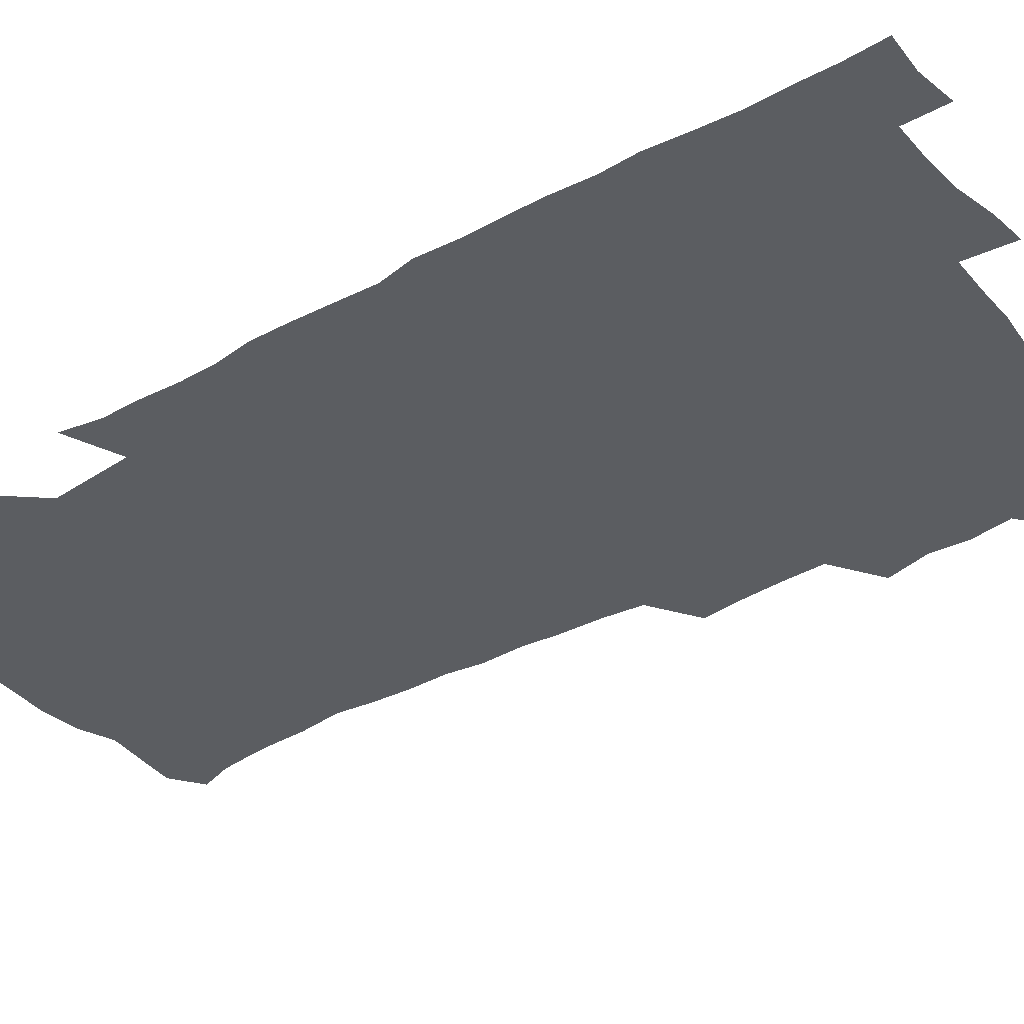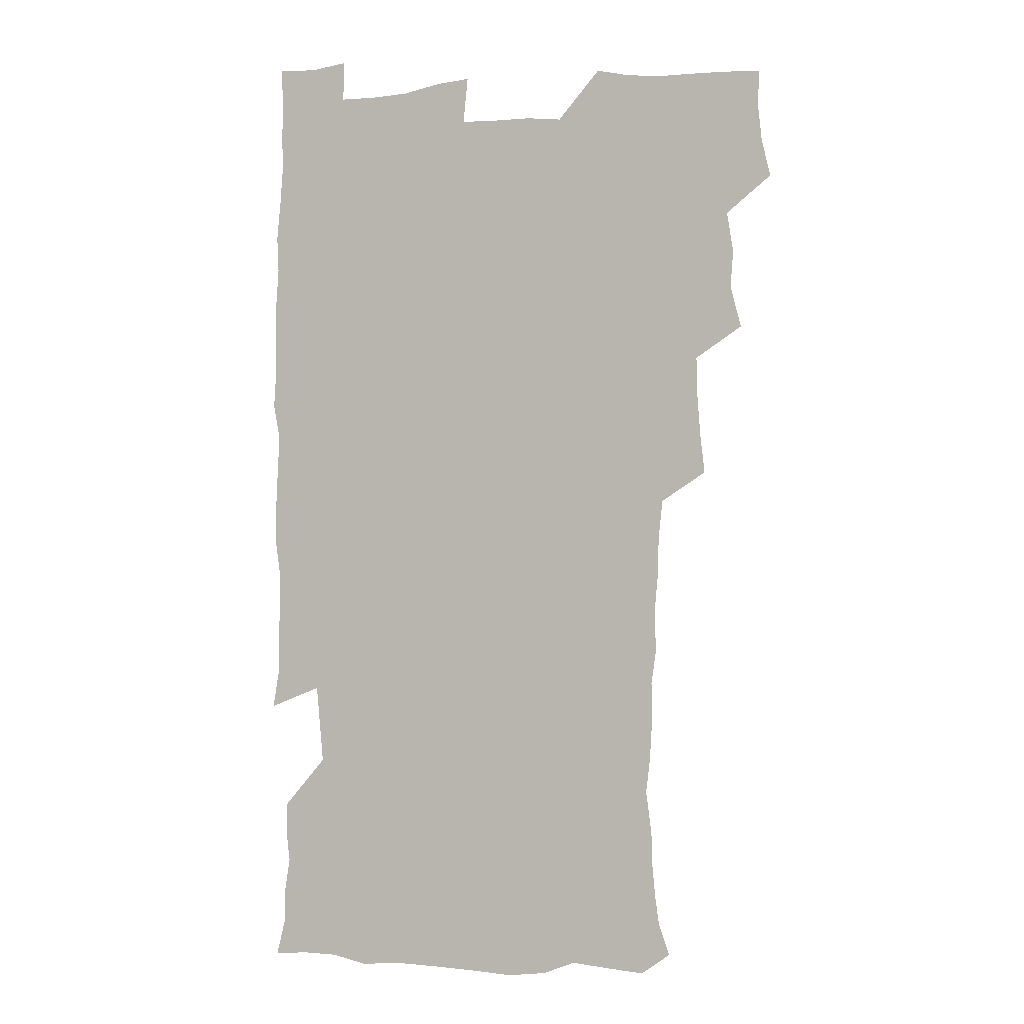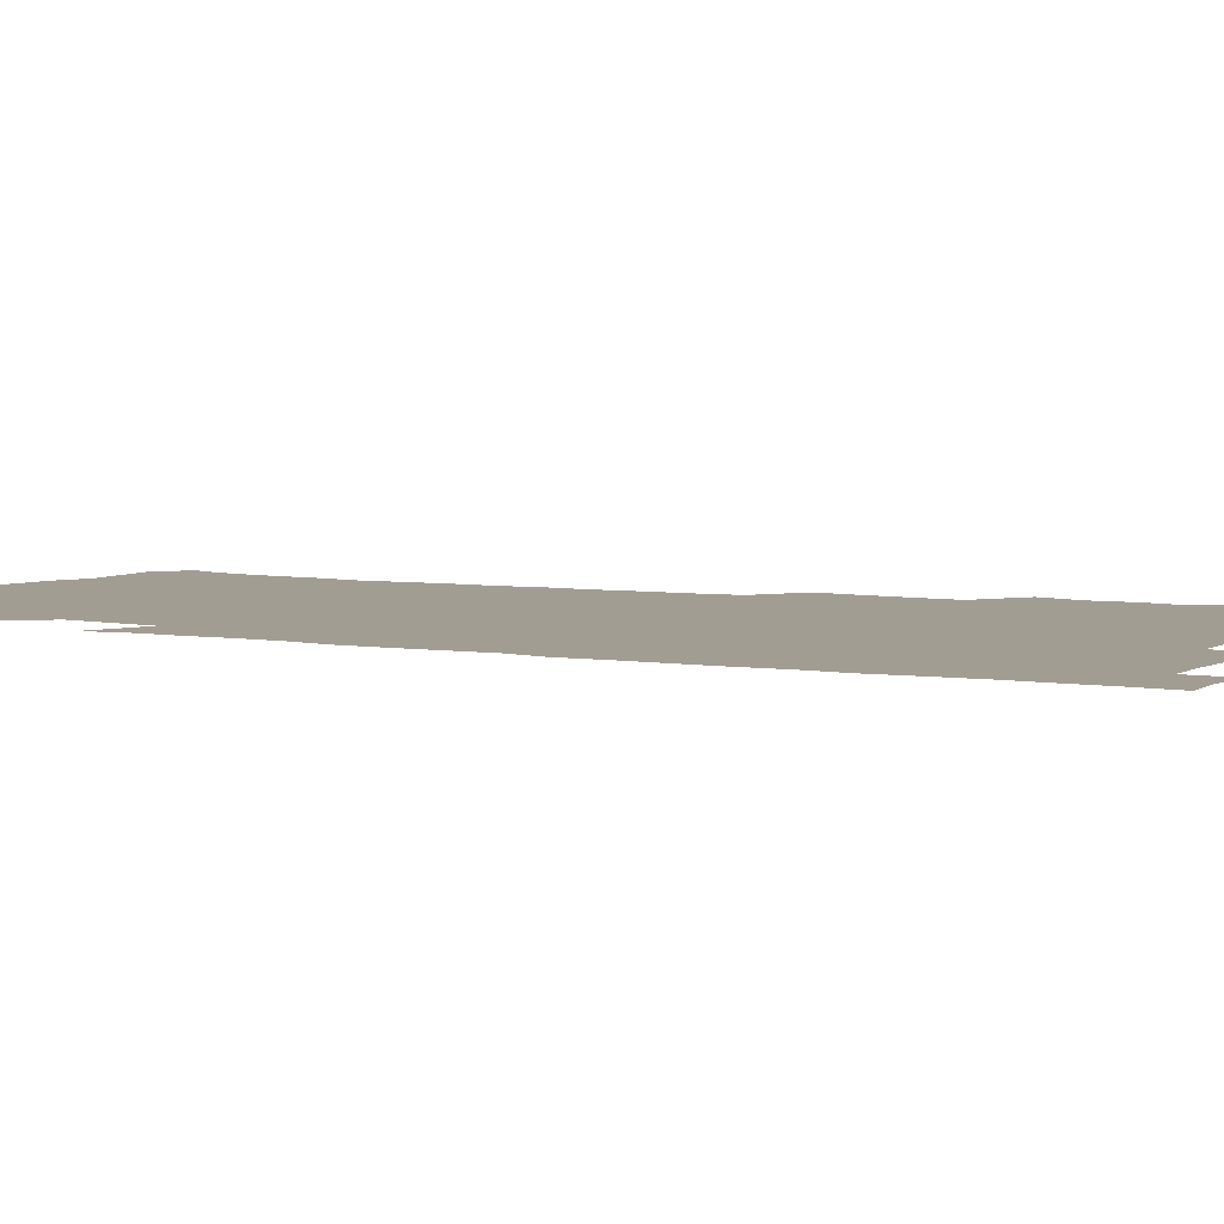
<metadata>
{"format":"obj","ext":"obj","renderer":"f3d","projection":"perspective","resolution":1024,"background":"white","views":[{"elev":-36.2,"azim":126.0,"up":"+Z"},{"elev":-0.4,"azim":-161.3,"up":"+Y"},{"elev":4.8,"azim":119.5,"up":"+Z"}]}
</metadata>
<code>
v 475.9 524.7 0
v 479.6 540.1 0
v 481.2 554.9 0
v 480.8 570.1 0
v 488.8 460.1 0
v 493.3 477.5 0
v 492.2 492.7 0
v 494.8 509.4 0
v 495.5 524.8 0
v 497.6 539.8 0
v 497 554.7 0
v 495.7 570.7 0
v 504.9 397.2 0
v 506.8 413.6 0
v 508 430.1 0
v 508.5 447 0
v 509.8 463.6 0
v 510.7 479.4 0
v 511.2 494.8 0
v 510.5 509.6 0
v 513.6 525.2 0
v 512.9 539.7 0
v 512.1 554.6 0
v 510.8 570.9 0
v 520.8 187 0
v 525.4 200.2 0
v 527.1 212.4 0
v 528.4 225.9 0
v 528.8 239.6 0
v 531.1 257.5 0
v 529.4 272.1 0
v 528.5 287.9 0
v 528.7 305.1 0
v 526.7 319.5 0
v 527.3 336.4 0
v 525.9 351.7 0
v 525.4 368.8 0
v 523.7 384.9 0
v 525.1 402.3 0
v 526.5 419 0
v 526.3 434.3 0
v 527.4 450.4 0
v 526.8 465.3 0
v 528.3 481 0
v 528.9 495.8 0
v 527.6 510.4 0
v 528.3 525 0
v 527.8 539.7 0
v 526.8 554.9 0
v 525.6 570.8 0
v 533.1 178.1 0
v 540.2 193.4 0
v 541.1 205.3 0
v 543.1 219.4 0
v 546.9 236.9 0
v 546.4 251.3 0
v 546.8 266.7 0
v 544.9 280.2 0
v 544.5 295.5 0
v 544.9 312.2 0
v 544.7 327.9 0
v 544.3 343.4 0
v 542.6 357.8 0
v 543.7 375 0
v 541.8 389.4 0
v 541.9 405.1 0
v 542.6 421.1 0
v 542.1 436 0
v 542.4 451.2 0
v 543.5 466.7 0
v 542.9 481.2 0
v 543.9 496.2 0
v 544.9 510.6 0
v 544.1 524.7 0
v 542.6 540 0
v 540.9 556.3 0
v 539.6 572.3 0
v 547.2 179.2 0
v 552.8 193.5 0
v 557 209.5 0
v 560.6 226.9 0
v 561.1 241.6 0
v 562.3 257.9 0
v 561.8 272.1 0
v 561 286.3 0
v 559.5 300 0
v 559.5 315.6 0
v 559.5 331.4 0
v 558.4 345.7 0
v 559.1 362.3 0
v 558.6 377.2 0
v 557.3 391.4 0
v 557.4 406.8 0
v 557.8 422.2 0
v 558.3 437.7 0
v 558.6 452.7 0
v 558.5 467.3 0
v 558.8 482.1 0
v 558.9 496.5 0
v 559 510.7 0
v 558.4 524.9 0
v 557.5 539.7 0
v 556.3 554.8 0
v 553 575.2 0
v 564.4 180.6 0
v 568.9 195.7 0
v 573.8 214.7 0
v 575.4 230.6 0
v 575.4 244.7 0
v 575.6 259.5 0
v 575.1 273.6 0
v 574.8 288.4 0
v 573.4 301.7 0
v 574.6 319.5 0
v 573.9 333.6 0
v 572.7 347.3 0
v 573.8 364.5 0
v 572.4 377.9 0
v 573.8 394.7 0
v 573.5 409.1 0
v 573 423.3 0
v 573.2 438.3 0
v 573.4 453.2 0
v 572.3 467.1 0
v 573.1 482.1 0
v 573.5 496.7 0
v 573.2 510.9 0
v 572.4 525.4 0
v 572.5 539.3 0
v 570.8 554.7 0
v 577.9 175.2 0
v 584.7 197.6 0
v 588 215.3 0
v 588.5 230.4 0
v 588.8 245.4 0
v 588.8 260 0
v 589.1 275.6 0
v 588.3 289.2 0
v 587.9 303.9 0
v 588.1 319.7 0
v 587.8 334.5 0
v 587.9 350 0
v 587.9 365.3 0
v 587.8 380.2 0
v 587.7 394.8 0
v 587.1 408.5 0
v 587.8 424.4 0
v 587.1 438.2 0
v 587.7 453.5 0
v 587.3 467.8 0
v 587.4 482.1 0
v 587.8 496.6 0
v 587.8 510.9 0
v 587.3 525.3 0
v 586.8 540.1 0
v 585.5 556.2 0
v 594.4 173 0
v 598.9 194.7 0
v 602.3 217.8 0
v 602.8 232.7 0
v 602.9 247.2 0
v 602.6 261 0
v 602.6 275.5 0
v 602.6 291.2 0
v 602.6 306.7 0
v 602.2 320.5 0
v 602.4 336.4 0
v 602.3 351.4 0
v 602.1 366.1 0
v 602 380.5 0
v 601.9 395.2 0
v 602 409.9 0
v 602 424.8 0
v 602.4 439.9 0
v 602.1 453.8 0
v 602.2 468.4 0
v 602.2 482.5 0
v 601.9 496.7 0
v 602.2 511 0
v 602 525.5 0
v 601.4 540.7 0
v 601 556.2 0
v 612.3 174 0
v 614.7 195.5 0
v 616 216.8 0
v 616.3 232.1 0
v 616.3 247.2 0
v 616.1 259.8 0
v 616.5 277.3 0
v 616.3 290.9 0
v 616.2 306 0
v 616.2 321.3 0
v 616.3 337.6 0
v 616.2 351.6 0
v 616.1 365.9 0
v 615.9 379.9 0
v 616 395 0
v 616 409 0
v 616.2 424.6 0
v 616.2 439.4 0
v 616.3 453.6 0
v 616.3 468.3 0
v 616.3 482.6 0
v 616.7 496.9 0
v 616.6 511.2 0
v 616.7 525.4 0
v 616.6 540 0
v 616.2 556.5 0
v 614.3 575.9 0
v 630.1 174.6 0
v 630.2 197.1 0
v 630 216 0
v 629.9 232 0
v 629.9 246.4 0
v 630.1 262.3 0
v 630.1 277.2 0
v 630.1 291.3 0
v 630.1 305.5 0
v 630.2 319.7 0
v 630 336.7 0
v 630 351.7 0
v 630 366 0
v 630 381.2 0
v 630.1 395 0
v 630.2 409.7 0
v 630.3 424.2 0
v 630.2 439.4 0
v 630.4 453.4 0
v 630.3 468.5 0
v 630.5 482.4 0
v 630.7 496.8 0
v 631 511.1 0
v 631.2 525.5 0
v 631.1 540.4 0
v 630.9 555.5 0
v 628.5 574.5 0
v 647.7 174.9 0
v 645.2 197.3 0
v 644.1 215.4 0
v 643.8 230.5 0
v 643.5 246.3 0
v 643.9 260.6 0
v 643.6 276.5 0
v 643.6 291.5 0
v 644 305 0
v 643.8 322.4 0
v 643.8 336.6 0
v 643.8 351.1 0
v 644 365.5 0
v 644 380.3 0
v 644.1 394.9 0
v 644 409.8 0
v 644.7 423.4 0
v 644.3 439 0
v 644.7 453.3 0
v 644.4 468.3 0
v 644.5 482.5 0
v 645.2 496.7 0
v 645.4 511.1 0
v 645.8 525.4 0
v 646.1 539.6 0
v 645.7 554.9 0
v 644.6 571.3 0
v 664.7 173.3 0
v 660.3 196.1 0
v 658.2 214.4 0
v 657.7 229.4 0
v 658.3 242.7 0
v 657.2 259.9 0
v 657.4 274.6 0
v 657.7 289.7 0
v 657.8 305.3 0
v 658 320.1 0
v 658 335 0
v 658.2 349.6 0
v 658 364.8 0
v 658 379.6 0
v 658.2 394.2 0
v 658.3 408.9 0
v 658.5 423.4 0
v 660.2 437 0
v 659.1 453 0
v 659.8 467.1 0
v 659.4 482 0
v 659.3 496.7 0
v 659.2 510.9 0
v 660.7 525.3 0
v 660.4 539.8 0
v 660.4 554.6 0
v 659.9 570.4 0
v 679.5 176.5 0
v 676.4 192.9 0
v 672.9 211.9 0
v 672.2 226.8 0
v 671.3 242.4 0
v 671.2 256.7 0
v 671.2 271.5 0
v 671.8 287.2 0
v 672.9 302.1 0
v 672.2 318.1 0
v 673.8 331.4 0
v 672.6 347.8 0
v 672.9 362.6 0
v 673 377.5 0
v 673.9 391.7 0
v 673.3 407.3 0
v 673 422.6 0
v 673.9 437 0
v 673.4 452.3 0
v 674 466.7 0
v 673.7 481.8 0
v 673.8 496.2 0
v 676.4 510.7 0
v 675.8 525.4 0
v 675.1 540.2 0
v 675.2 554.9 0
v 675.2 570.6 0
v 675 587.3 0
v 694.1 176.7 0
v 689.5 194.1 0
v 687.6 209.4 0
v 687.3 223.2 0
v 685.7 239 0
v 684.5 253.6 0
v 685.3 266 0
v 686.7 281.8 0
v 688.3 299 0
v 687.4 314.7 0
v 687.5 329.9 0
v 687.5 344.9 0
v 688 359.7 0
v 688.2 374.7 0
v 689.5 389 0
v 689 404.7 0
v 689 420 0
v 689.8 434.8 0
v 689.2 450.4 0
v 689 465.5 0
v 690.5 479.9 0
v 689.8 495.2 0
v 691.4 509.9 0
v 690.3 525.6 0
v 690.2 540.3 0
v 689.8 554.8 0
v 690.3 569.8 0
v 690.7 585.2 0
v 708.3 175.3 0
v 704.4 191.1 0
v 704.5 204 0
v 702.1 219.1 0
v 703.6 231.5 0
v 703.2 245 0
v 710.3 290.1 0
v 707.6 306.7 0
v 707.8 321.7 0
v 706.9 337.6 0
v 707.3 352.9 0
v 709.3 367.4 0
v 709.1 382.9 0
v 708.3 398.9 0
v 707.4 415.2 0
v 710.2 429.7 0
v 709.1 445.9 0
v 709.3 461.4 0
v 709.1 477 0
v 708 492.9 0
v 708.6 507.9 0
v 707 524.2 0
v 705.8 540.1 0
v 706.1 555.3 0
v 705.7 570.3 0
v 706.4 586.1 0
f 8 9 1
f 1 9 2
f 9 10 2
f 2 10 3
f 10 11 3
f 3 11 4
f 11 12 4
f 16 17 5
f 5 17 6
f 17 18 6
f 6 18 7
f 18 19 7
f 7 19 8
f 19 20 8
f 8 20 9
f 20 21 9
f 9 21 10
f 21 22 10
f 10 22 11
f 22 23 11
f 11 23 12
f 23 24 12
f 38 39 13
f 13 39 14
f 39 40 14
f 14 40 15
f 40 41 15
f 15 41 16
f 41 42 16
f 16 42 17
f 42 43 17
f 17 43 18
f 43 44 18
f 18 44 19
f 44 45 19
f 19 45 20
f 45 46 20
f 20 46 21
f 46 47 21
f 21 47 22
f 47 48 22
f 22 48 23
f 48 49 23
f 23 49 24
f 49 50 24
f 51 52 25
f 25 52 26
f 52 53 26
f 26 53 27
f 53 54 27
f 27 54 28
f 54 55 28
f 28 55 29
f 55 56 29
f 29 56 30
f 56 57 30
f 30 57 31
f 57 58 31
f 31 58 32
f 58 59 32
f 32 59 33
f 59 60 33
f 33 60 34
f 60 61 34
f 34 61 35
f 61 62 35
f 35 62 36
f 62 63 36
f 36 63 37
f 63 64 37
f 37 64 38
f 64 65 38
f 38 65 39
f 65 66 39
f 39 66 40
f 66 67 40
f 40 67 41
f 67 68 41
f 41 68 42
f 68 69 42
f 42 69 43
f 69 70 43
f 43 70 44
f 70 71 44
f 44 71 45
f 71 72 45
f 45 72 46
f 72 73 46
f 46 73 47
f 73 74 47
f 47 74 48
f 74 75 48
f 48 75 49
f 75 76 49
f 49 76 50
f 76 77 50
f 51 78 52
f 78 79 52
f 52 79 53
f 79 80 53
f 53 80 54
f 80 81 54
f 54 81 55
f 81 82 55
f 55 82 56
f 82 83 56
f 56 83 57
f 83 84 57
f 57 84 58
f 84 85 58
f 58 85 59
f 85 86 59
f 59 86 60
f 86 87 60
f 60 87 61
f 87 88 61
f 61 88 62
f 88 89 62
f 62 89 63
f 89 90 63
f 63 90 64
f 90 91 64
f 64 91 65
f 91 92 65
f 65 92 66
f 92 93 66
f 66 93 67
f 93 94 67
f 67 94 68
f 94 95 68
f 68 95 69
f 95 96 69
f 69 96 70
f 96 97 70
f 70 97 71
f 97 98 71
f 71 98 72
f 98 99 72
f 72 99 73
f 99 100 73
f 73 100 74
f 100 101 74
f 74 101 75
f 101 102 75
f 75 102 76
f 102 103 76
f 76 103 77
f 103 104 77
f 78 105 79
f 105 106 79
f 79 106 80
f 106 107 80
f 80 107 81
f 107 108 81
f 81 108 82
f 108 109 82
f 82 109 83
f 109 110 83
f 83 110 84
f 110 111 84
f 84 111 85
f 111 112 85
f 85 112 86
f 112 113 86
f 86 113 87
f 113 114 87
f 87 114 88
f 114 115 88
f 88 115 89
f 115 116 89
f 89 116 90
f 116 117 90
f 90 117 91
f 117 118 91
f 91 118 92
f 118 119 92
f 92 119 93
f 119 120 93
f 93 120 94
f 120 121 94
f 94 121 95
f 121 122 95
f 95 122 96
f 122 123 96
f 96 123 97
f 123 124 97
f 97 124 98
f 124 125 98
f 98 125 99
f 125 126 99
f 99 126 100
f 126 127 100
f 100 127 101
f 127 128 101
f 101 128 102
f 128 129 102
f 102 129 103
f 129 130 103
f 103 130 104
f 105 131 106
f 131 132 106
f 106 132 107
f 132 133 107
f 107 133 108
f 133 134 108
f 108 134 109
f 134 135 109
f 109 135 110
f 135 136 110
f 110 136 111
f 136 137 111
f 111 137 112
f 137 138 112
f 112 138 113
f 138 139 113
f 113 139 114
f 139 140 114
f 114 140 115
f 140 141 115
f 115 141 116
f 141 142 116
f 116 142 117
f 142 143 117
f 117 143 118
f 143 144 118
f 118 144 119
f 144 145 119
f 119 145 120
f 145 146 120
f 120 146 121
f 146 147 121
f 121 147 122
f 147 148 122
f 122 148 123
f 148 149 123
f 123 149 124
f 149 150 124
f 124 150 125
f 150 151 125
f 125 151 126
f 151 152 126
f 126 152 127
f 152 153 127
f 127 153 128
f 153 154 128
f 128 154 129
f 154 155 129
f 129 155 130
f 155 156 130
f 131 157 132
f 157 158 132
f 132 158 133
f 158 159 133
f 133 159 134
f 159 160 134
f 134 160 135
f 160 161 135
f 135 161 136
f 161 162 136
f 136 162 137
f 162 163 137
f 137 163 138
f 163 164 138
f 138 164 139
f 164 165 139
f 139 165 140
f 165 166 140
f 140 166 141
f 166 167 141
f 141 167 142
f 167 168 142
f 142 168 143
f 168 169 143
f 143 169 144
f 169 170 144
f 144 170 145
f 170 171 145
f 145 171 146
f 171 172 146
f 146 172 147
f 172 173 147
f 147 173 148
f 173 174 148
f 148 174 149
f 174 175 149
f 149 175 150
f 175 176 150
f 150 176 151
f 176 177 151
f 151 177 152
f 177 178 152
f 152 178 153
f 178 179 153
f 153 179 154
f 179 180 154
f 154 180 155
f 180 181 155
f 155 181 156
f 181 182 156
f 157 183 158
f 183 184 158
f 158 184 159
f 184 185 159
f 159 185 160
f 185 186 160
f 160 186 161
f 186 187 161
f 161 187 162
f 187 188 162
f 162 188 163
f 188 189 163
f 163 189 164
f 189 190 164
f 164 190 165
f 190 191 165
f 165 191 166
f 191 192 166
f 166 192 167
f 192 193 167
f 167 193 168
f 193 194 168
f 168 194 169
f 194 195 169
f 169 195 170
f 195 196 170
f 170 196 171
f 196 197 171
f 171 197 172
f 197 198 172
f 172 198 173
f 198 199 173
f 173 199 174
f 199 200 174
f 174 200 175
f 200 201 175
f 175 201 176
f 201 202 176
f 176 202 177
f 202 203 177
f 177 203 178
f 203 204 178
f 178 204 179
f 204 205 179
f 179 205 180
f 205 206 180
f 180 206 181
f 206 207 181
f 181 207 182
f 207 208 182
f 183 210 184
f 210 211 184
f 184 211 185
f 211 212 185
f 185 212 186
f 212 213 186
f 186 213 187
f 213 214 187
f 187 214 188
f 214 215 188
f 188 215 189
f 215 216 189
f 189 216 190
f 216 217 190
f 190 217 191
f 217 218 191
f 191 218 192
f 218 219 192
f 192 219 193
f 219 220 193
f 193 220 194
f 220 221 194
f 194 221 195
f 221 222 195
f 195 222 196
f 222 223 196
f 196 223 197
f 223 224 197
f 197 224 198
f 224 225 198
f 198 225 199
f 225 226 199
f 199 226 200
f 226 227 200
f 200 227 201
f 227 228 201
f 201 228 202
f 228 229 202
f 202 229 203
f 229 230 203
f 203 230 204
f 230 231 204
f 204 231 205
f 231 232 205
f 205 232 206
f 232 233 206
f 206 233 207
f 233 234 207
f 207 234 208
f 234 235 208
f 208 235 209
f 235 236 209
f 210 237 211
f 237 238 211
f 211 238 212
f 238 239 212
f 212 239 213
f 239 240 213
f 213 240 214
f 240 241 214
f 214 241 215
f 241 242 215
f 215 242 216
f 242 243 216
f 216 243 217
f 243 244 217
f 217 244 218
f 244 245 218
f 218 245 219
f 245 246 219
f 219 246 220
f 246 247 220
f 220 247 221
f 247 248 221
f 221 248 222
f 248 249 222
f 222 249 223
f 249 250 223
f 223 250 224
f 250 251 224
f 224 251 225
f 251 252 225
f 225 252 226
f 252 253 226
f 226 253 227
f 253 254 227
f 227 254 228
f 254 255 228
f 228 255 229
f 255 256 229
f 229 256 230
f 256 257 230
f 230 257 231
f 257 258 231
f 231 258 232
f 258 259 232
f 232 259 233
f 259 260 233
f 233 260 234
f 260 261 234
f 234 261 235
f 261 262 235
f 235 262 236
f 262 263 236
f 237 264 238
f 264 265 238
f 238 265 239
f 265 266 239
f 239 266 240
f 266 267 240
f 240 267 241
f 267 268 241
f 241 268 242
f 268 269 242
f 242 269 243
f 269 270 243
f 243 270 244
f 270 271 244
f 244 271 245
f 271 272 245
f 245 272 246
f 272 273 246
f 246 273 247
f 273 274 247
f 247 274 248
f 274 275 248
f 248 275 249
f 275 276 249
f 249 276 250
f 276 277 250
f 250 277 251
f 277 278 251
f 251 278 252
f 278 279 252
f 252 279 253
f 279 280 253
f 253 280 254
f 280 281 254
f 254 281 255
f 281 282 255
f 255 282 256
f 282 283 256
f 256 283 257
f 283 284 257
f 257 284 258
f 284 285 258
f 258 285 259
f 285 286 259
f 259 286 260
f 286 287 260
f 260 287 261
f 287 288 261
f 261 288 262
f 288 289 262
f 262 289 263
f 289 290 263
f 264 291 265
f 291 292 265
f 265 292 266
f 292 293 266
f 266 293 267
f 293 294 267
f 267 294 268
f 294 295 268
f 268 295 269
f 295 296 269
f 269 296 270
f 296 297 270
f 270 297 271
f 297 298 271
f 271 298 272
f 298 299 272
f 272 299 273
f 299 300 273
f 273 300 274
f 300 301 274
f 274 301 275
f 301 302 275
f 275 302 276
f 302 303 276
f 276 303 277
f 303 304 277
f 277 304 278
f 304 305 278
f 278 305 279
f 305 306 279
f 279 306 280
f 306 307 280
f 280 307 281
f 307 308 281
f 281 308 282
f 308 309 282
f 282 309 283
f 309 310 283
f 283 310 284
f 310 311 284
f 284 311 285
f 311 312 285
f 285 312 286
f 312 313 286
f 286 313 287
f 313 314 287
f 287 314 288
f 314 315 288
f 288 315 289
f 315 316 289
f 289 316 290
f 316 317 290
f 291 319 292
f 319 320 292
f 292 320 293
f 320 321 293
f 293 321 294
f 321 322 294
f 294 322 295
f 322 323 295
f 295 323 296
f 323 324 296
f 296 324 297
f 324 325 297
f 297 325 298
f 325 326 298
f 298 326 299
f 326 327 299
f 299 327 300
f 327 328 300
f 300 328 301
f 328 329 301
f 301 329 302
f 329 330 302
f 302 330 303
f 330 331 303
f 303 331 304
f 331 332 304
f 304 332 305
f 332 333 305
f 305 333 306
f 333 334 306
f 306 334 307
f 334 335 307
f 307 335 308
f 335 336 308
f 308 336 309
f 336 337 309
f 309 337 310
f 337 338 310
f 310 338 311
f 338 339 311
f 311 339 312
f 339 340 312
f 312 340 313
f 340 341 313
f 313 341 314
f 341 342 314
f 314 342 315
f 342 343 315
f 315 343 316
f 343 344 316
f 316 344 317
f 344 345 317
f 317 345 318
f 345 346 318
f 319 347 320
f 347 348 320
f 320 348 321
f 348 349 321
f 321 349 322
f 349 350 322
f 322 350 323
f 350 351 323
f 323 351 324
f 351 352 324
f 324 352 325
f 327 353 328
f 353 354 328
f 328 354 329
f 354 355 329
f 329 355 330
f 355 356 330
f 330 356 331
f 356 357 331
f 331 357 332
f 357 358 332
f 332 358 333
f 358 359 333
f 333 359 334
f 359 360 334
f 334 360 335
f 360 361 335
f 335 361 336
f 361 362 336
f 336 362 337
f 362 363 337
f 337 363 338
f 363 364 338
f 338 364 339
f 364 365 339
f 339 365 340
f 365 366 340
f 340 366 341
f 366 367 341
f 341 367 342
f 367 368 342
f 342 368 343
f 368 369 343
f 343 369 344
f 369 370 344
f 344 370 345
f 370 371 345
f 345 371 346
f 371 372 346

</code>
